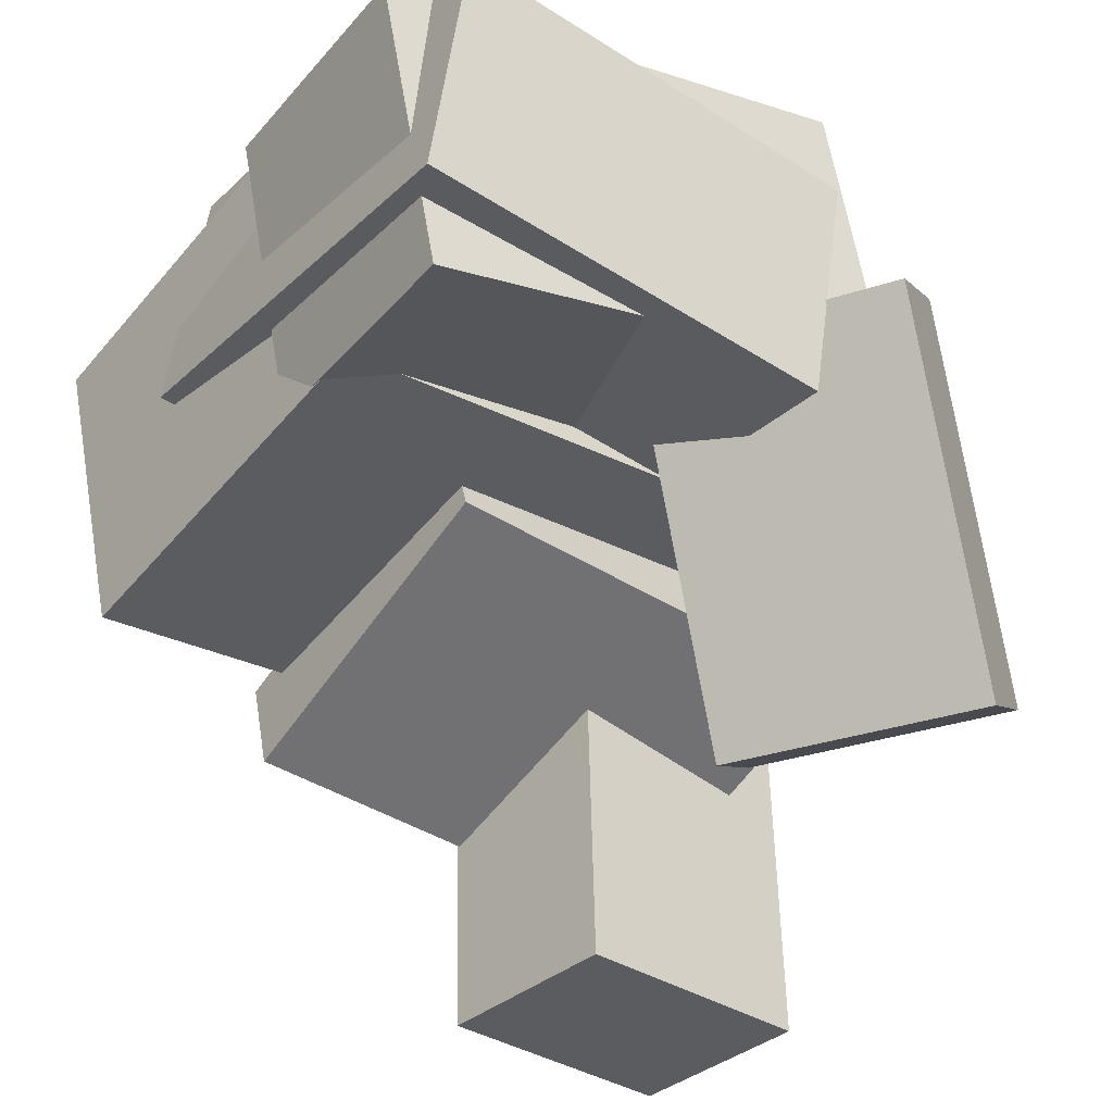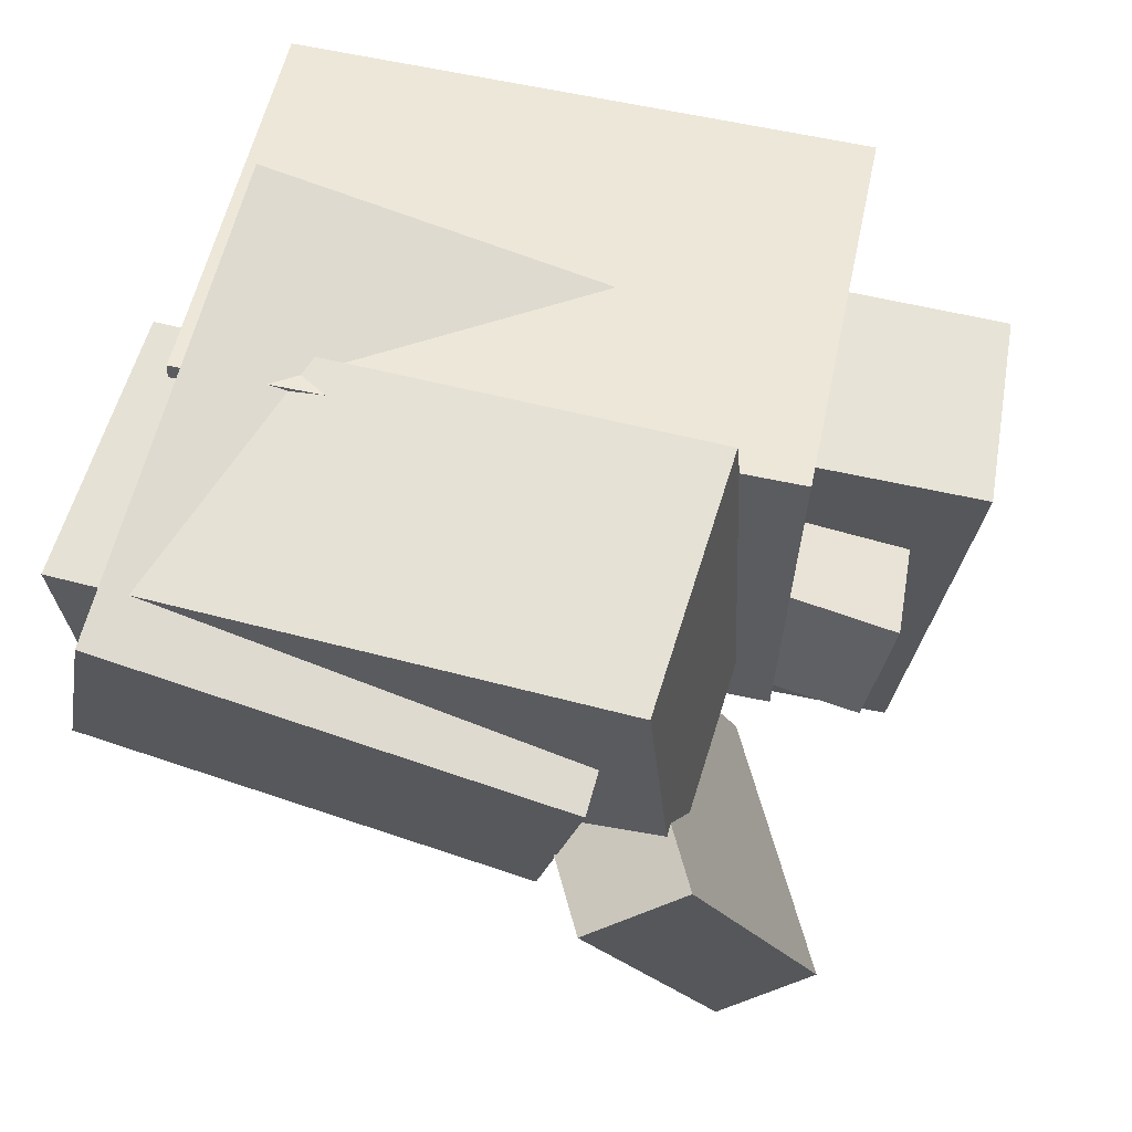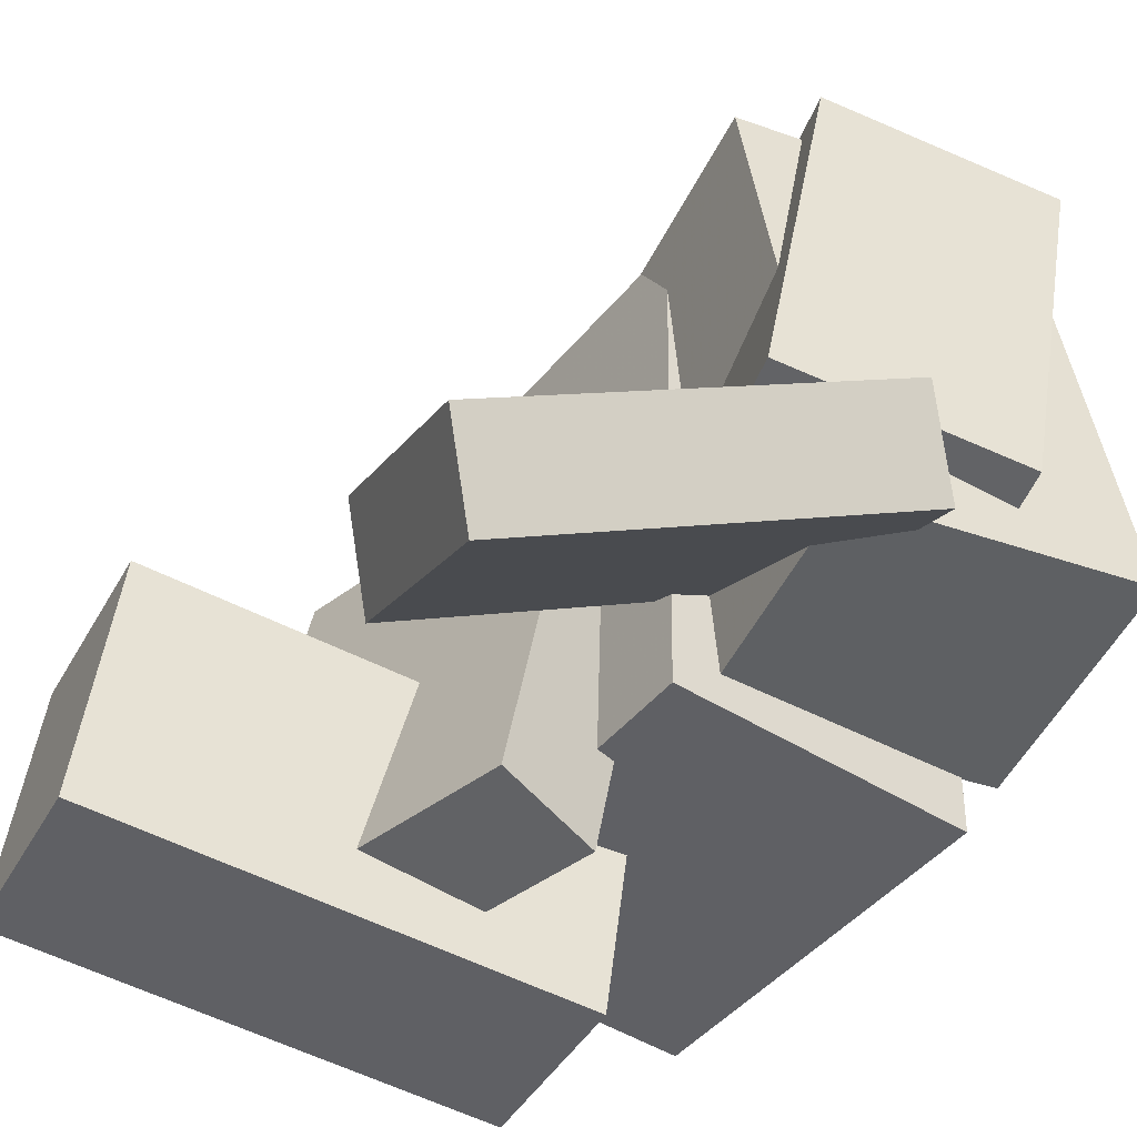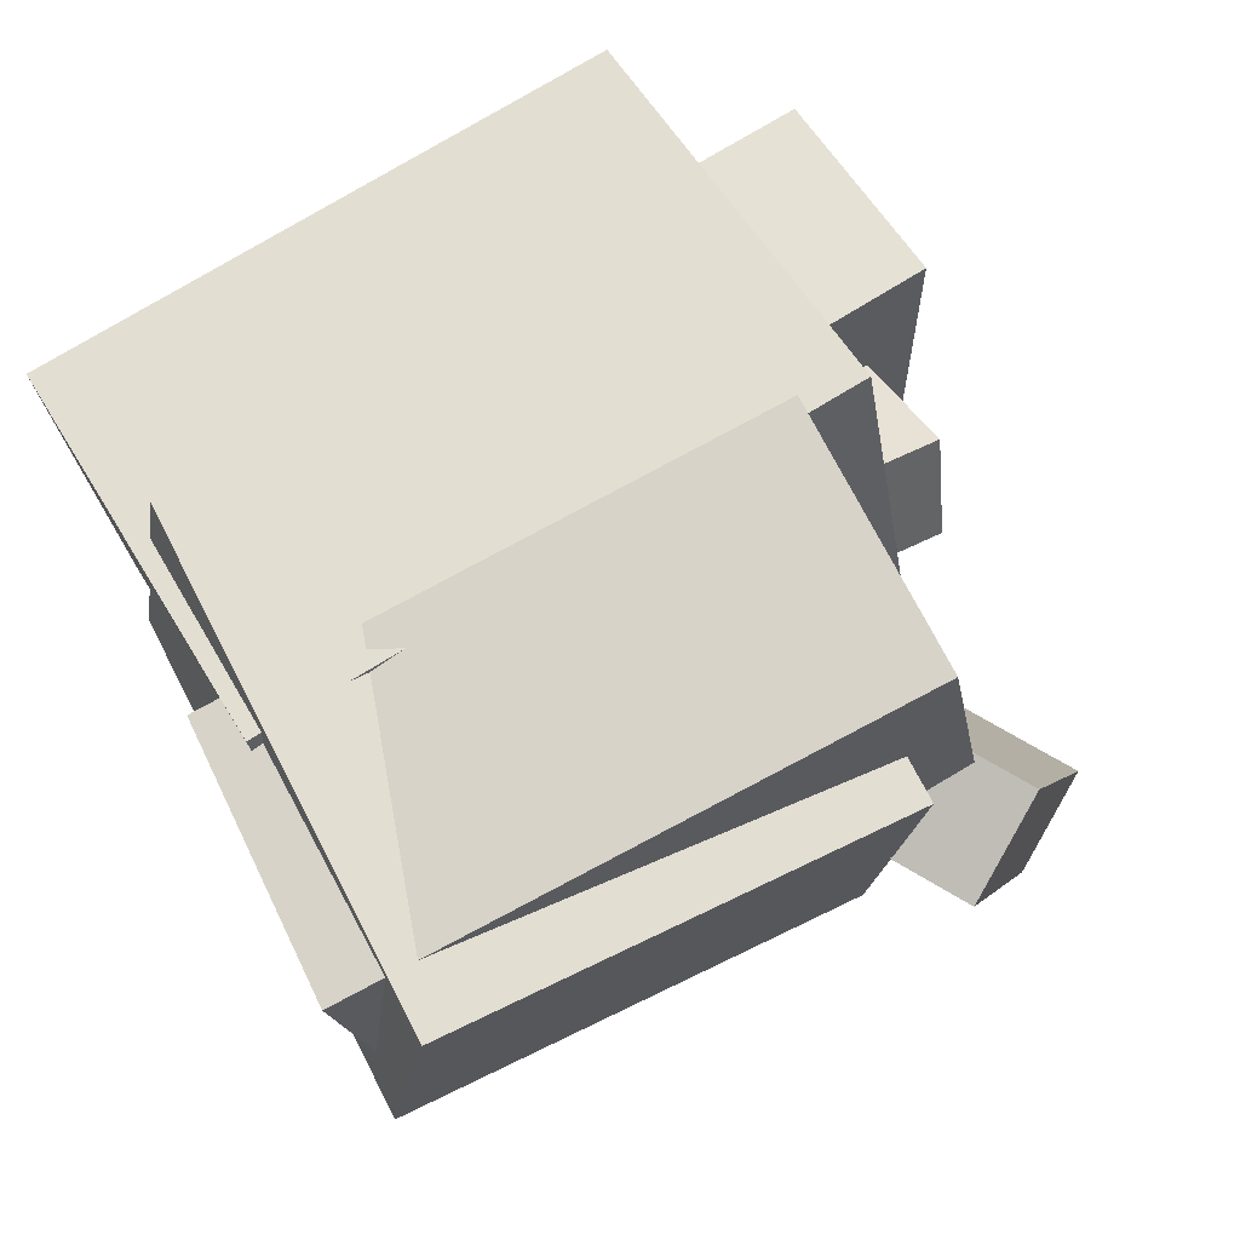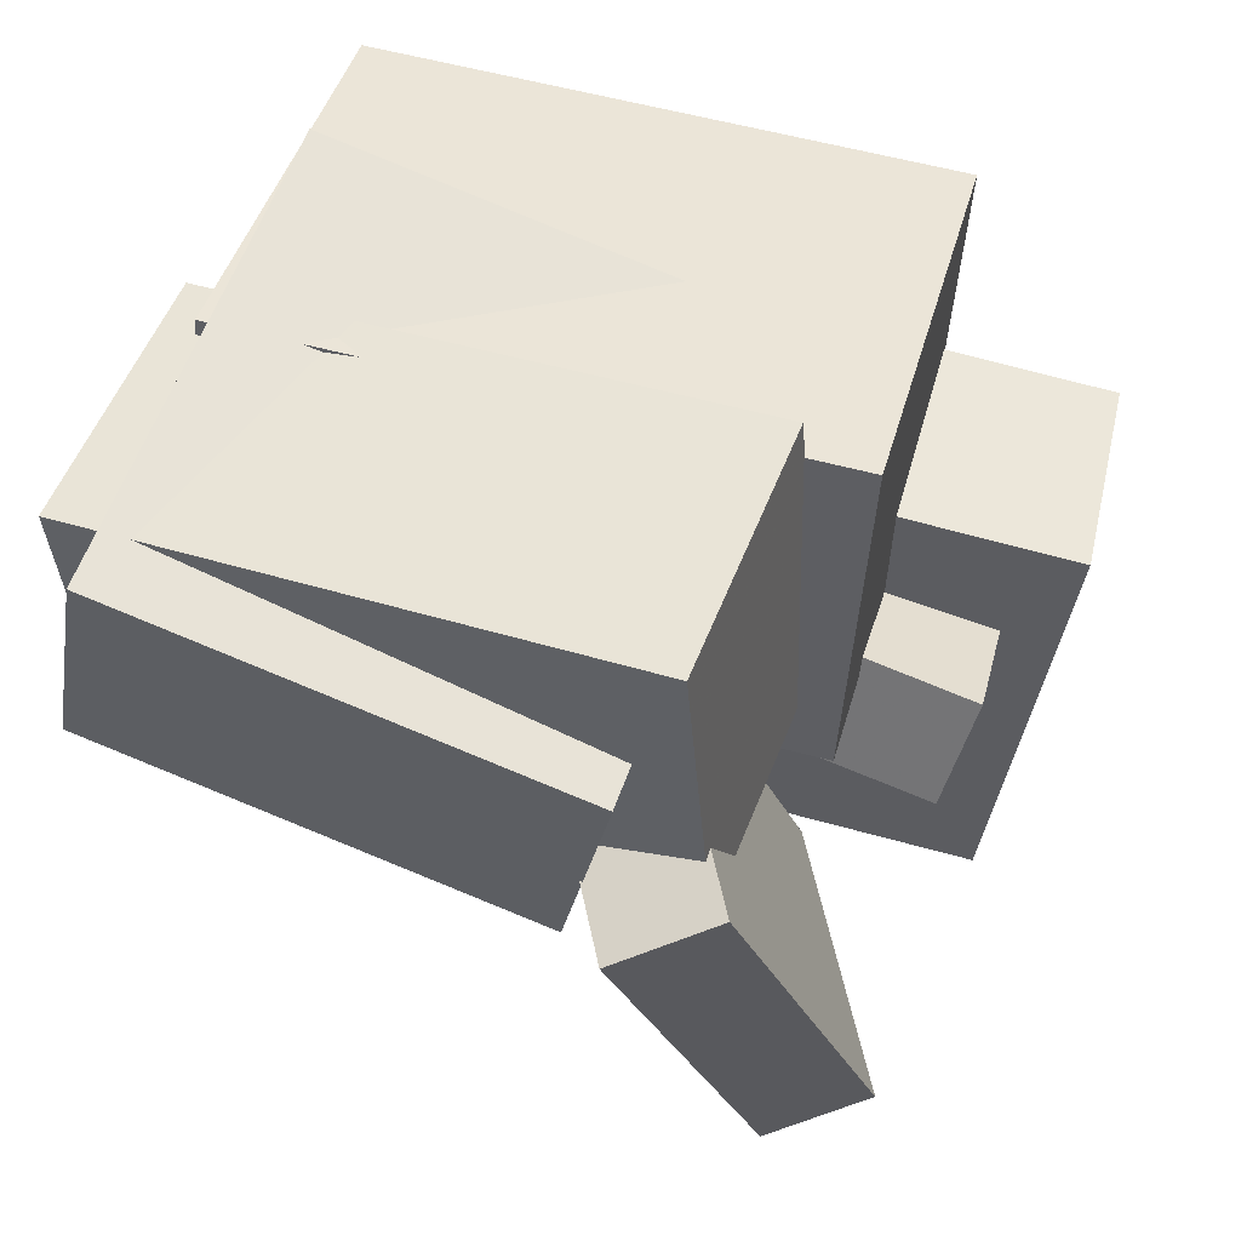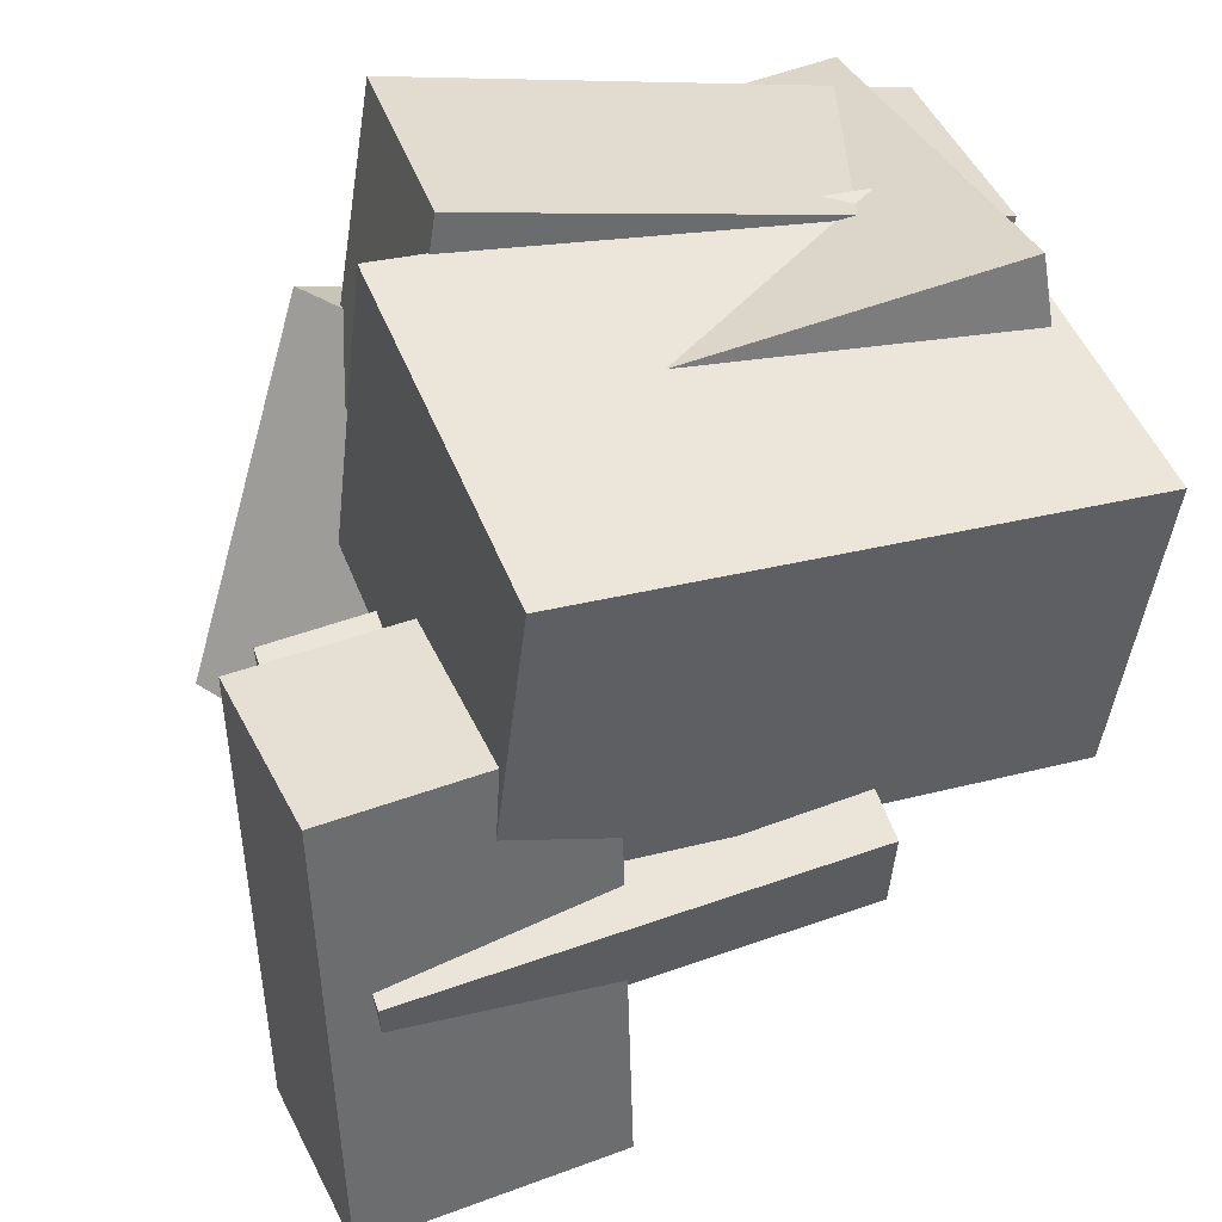
<metadata>
{"format":"obj","ext":"obj","renderer":"f3d","projection":"perspective","resolution":1024,"background":"white","views":[{"elev":-26.6,"azim":-126.2,"up":"+Z"},{"elev":69.3,"azim":-74.4,"up":"+Z"},{"elev":-48.3,"azim":-109.5,"up":"+Y"},{"elev":73.9,"azim":-117.6,"up":"+Z"},{"elev":60.2,"azim":-70.7,"up":"+Z"},{"elev":30.0,"azim":72.1,"up":"+Z"}]}
</metadata>
<code>
v 0.08547 -0.407 -0.4797
v 0.1642 -0.4491 0.09594
v 0.05409 -0.09543 -0.4527
v 0.1328 -0.1375 0.123
v 0.3225 -0.3805 -0.5102
v 0.4013 -0.4226 0.06546
v 0.2912 -0.06892 -0.4831
v 0.3699 -0.111 0.09251
f 1.0 7.0 5.0
f 1.0 3.0 7.0
f 1.0 4.0 3.0
f 1.0 2.0 4.0
f 3.0 8.0 7.0
f 3.0 4.0 8.0
f 5.0 7.0 8.0
f 5.0 8.0 6.0
f 1.0 5.0 6.0
f 1.0 6.0 2.0
f 2.0 6.0 8.0
f 2.0 8.0 4.0
v -0.386 -0.07231 0.06596
v -0.3803 -0.1238 0.3531
v -0.3818 0.4402 0.1578
v -0.3761 0.3887 0.4449
v 0.1721 -0.07482 0.05438
v 0.1778 -0.1263 0.3415
v 0.1763 0.4377 0.1462
v 0.182 0.3862 0.4333
f 9.0 15.0 13.0
f 9.0 11.0 15.0
f 9.0 12.0 11.0
f 9.0 10.0 12.0
f 11.0 16.0 15.0
f 11.0 12.0 16.0
f 13.0 15.0 16.0
f 13.0 16.0 14.0
f 9.0 13.0 14.0
f 9.0 14.0 10.0
f 10.0 14.0 16.0
f 10.0 16.0 12.0
v -0.3549 -0.2124 0.1478
v -0.3143 -0.1675 0.5051
v -0.3461 0.4066 0.06907
v -0.3055 0.4515 0.4263
v -0.05109 -0.221 0.1144
v -0.0105 -0.1761 0.4716
v -0.04224 0.398 0.03563
v -0.001654 0.4429 0.3928
f 17.0 23.0 21.0
f 17.0 19.0 23.0
f 17.0 20.0 19.0
f 17.0 18.0 20.0
f 19.0 24.0 23.0
f 19.0 20.0 24.0
f 21.0 23.0 24.0
f 21.0 24.0 22.0
f 17.0 21.0 22.0
f 17.0 22.0 18.0
f 18.0 22.0 24.0
f 18.0 24.0 20.0
v -0.05533 -0.3667 -0.08882
v 0.008895 -0.3864 0.02902
v -0.05218 0.1636 -0.002027
v 0.01204 0.1439 0.1158
v 0.3178 -0.3364 -0.2871
v 0.382 -0.3561 -0.1693
v 0.3209 0.1938 -0.2003
v 0.3852 0.1742 -0.08249
f 25.0 31.0 29.0
f 25.0 27.0 31.0
f 25.0 28.0 27.0
f 25.0 26.0 28.0
f 27.0 32.0 31.0
f 27.0 28.0 32.0
f 29.0 31.0 32.0
f 29.0 32.0 30.0
f 25.0 29.0 30.0
f 25.0 30.0 26.0
f 26.0 30.0 32.0
f 26.0 32.0 28.0
v -0.3377 -0.3956 -0.2133
v -0.3978 -0.2418 0.2406
v -0.4026 -0.2934 -0.2565
v -0.4627 -0.1396 0.1974
v -0.06357 -0.23 -0.2331
v -0.1237 -0.07619 0.2208
v -0.1284 -0.1278 -0.2763
v -0.1885 0.02599 0.1776
f 33.0 39.0 37.0
f 33.0 35.0 39.0
f 33.0 36.0 35.0
f 33.0 34.0 36.0
f 35.0 40.0 39.0
f 35.0 36.0 40.0
f 37.0 39.0 40.0
f 37.0 40.0 38.0
f 33.0 37.0 38.0
f 33.0 38.0 34.0
f 34.0 38.0 40.0
f 34.0 40.0 36.0
v -0.1203 -0.265 0.06318
v -0.01262 -0.2548 0.4273
v -0.1643 0.3958 0.05779
v -0.05664 0.4059 0.4219
v 0.3499 -0.2348 -0.07667
v 0.4575 -0.2247 0.2874
v 0.3058 0.426 -0.08206
v 0.4135 0.4361 0.282
f 41.0 47.0 45.0
f 41.0 43.0 47.0
f 41.0 44.0 43.0
f 41.0 42.0 44.0
f 43.0 48.0 47.0
f 43.0 44.0 48.0
f 45.0 47.0 48.0
f 45.0 48.0 46.0
f 41.0 45.0 46.0
f 41.0 46.0 42.0
f 42.0 46.0 48.0
f 42.0 48.0 44.0

</code>
